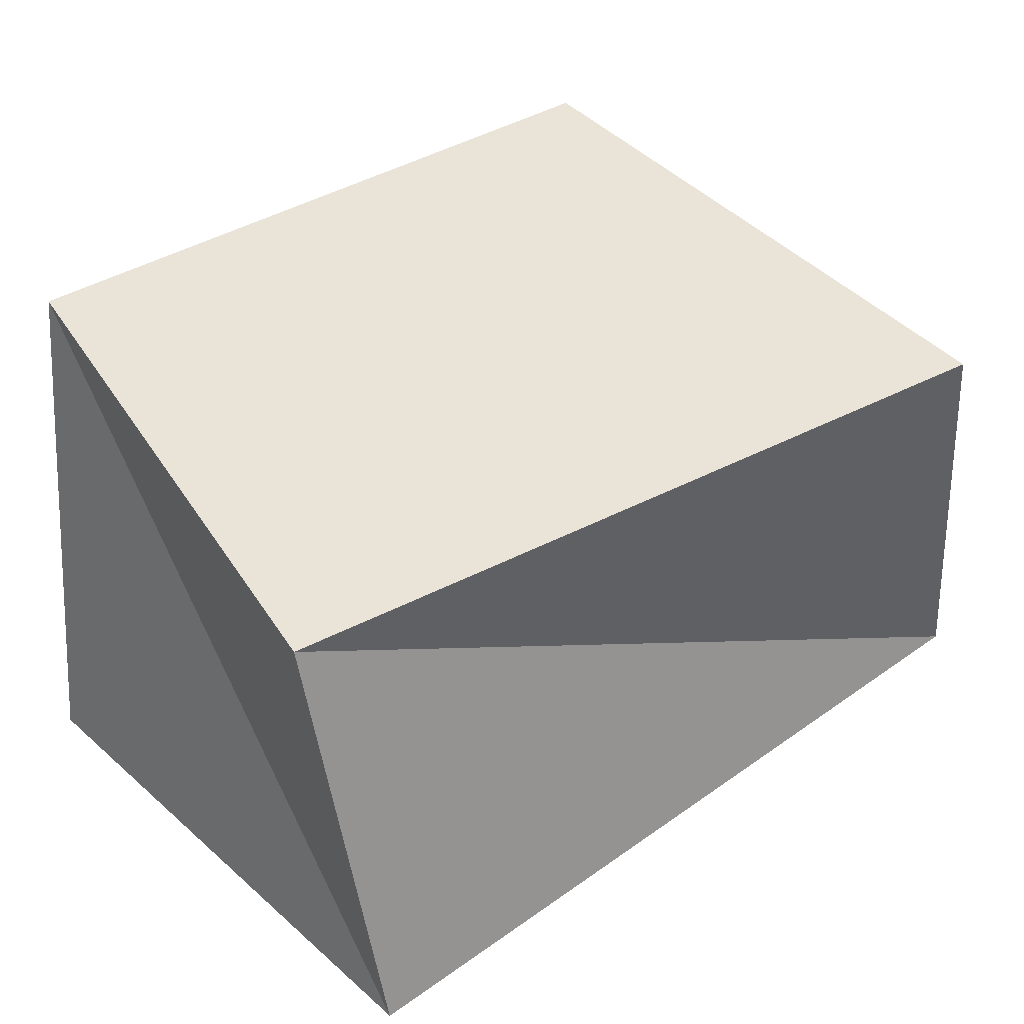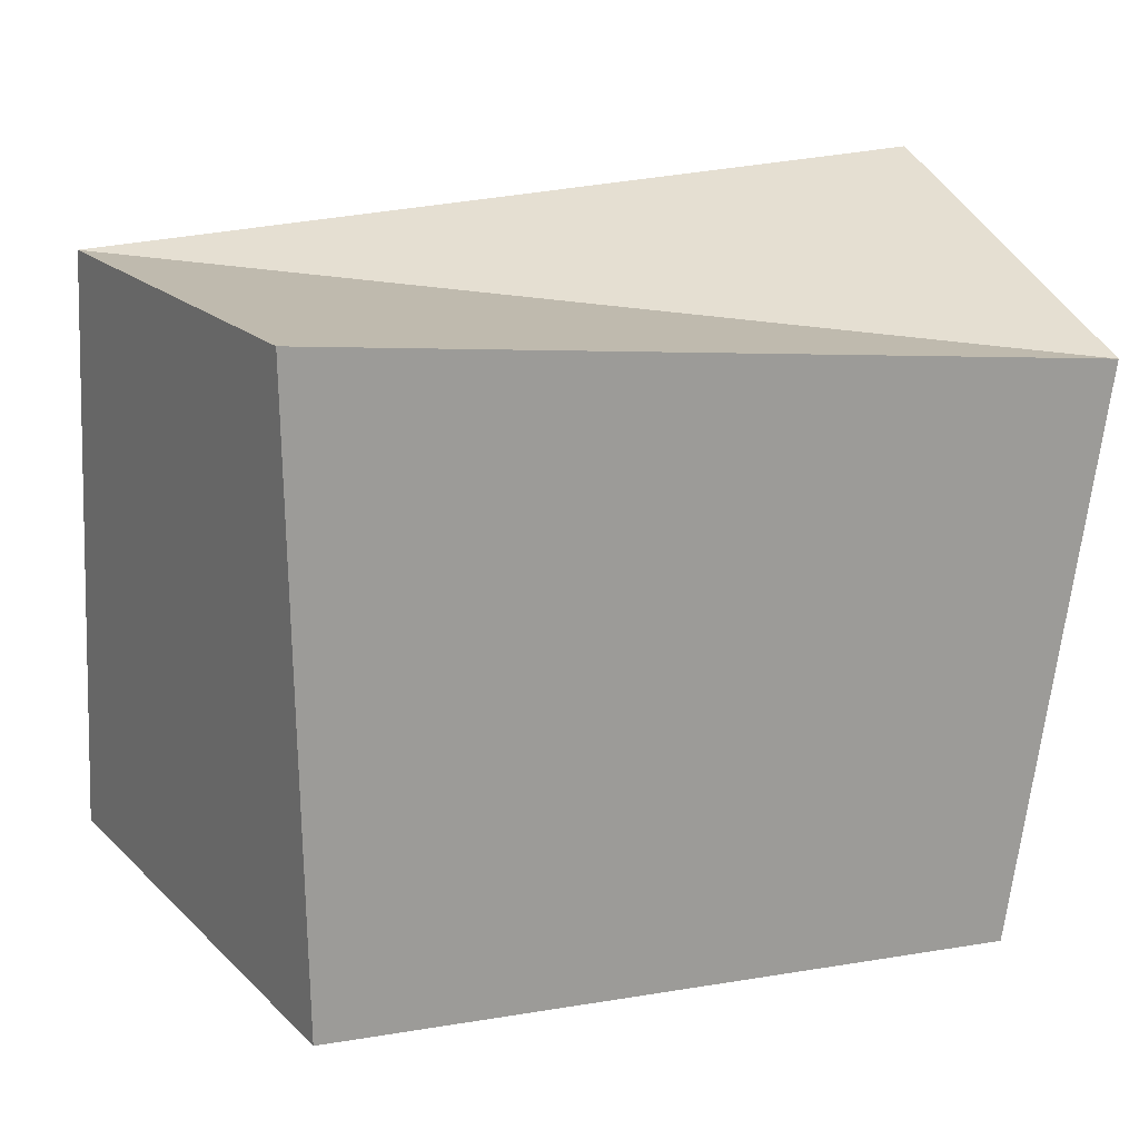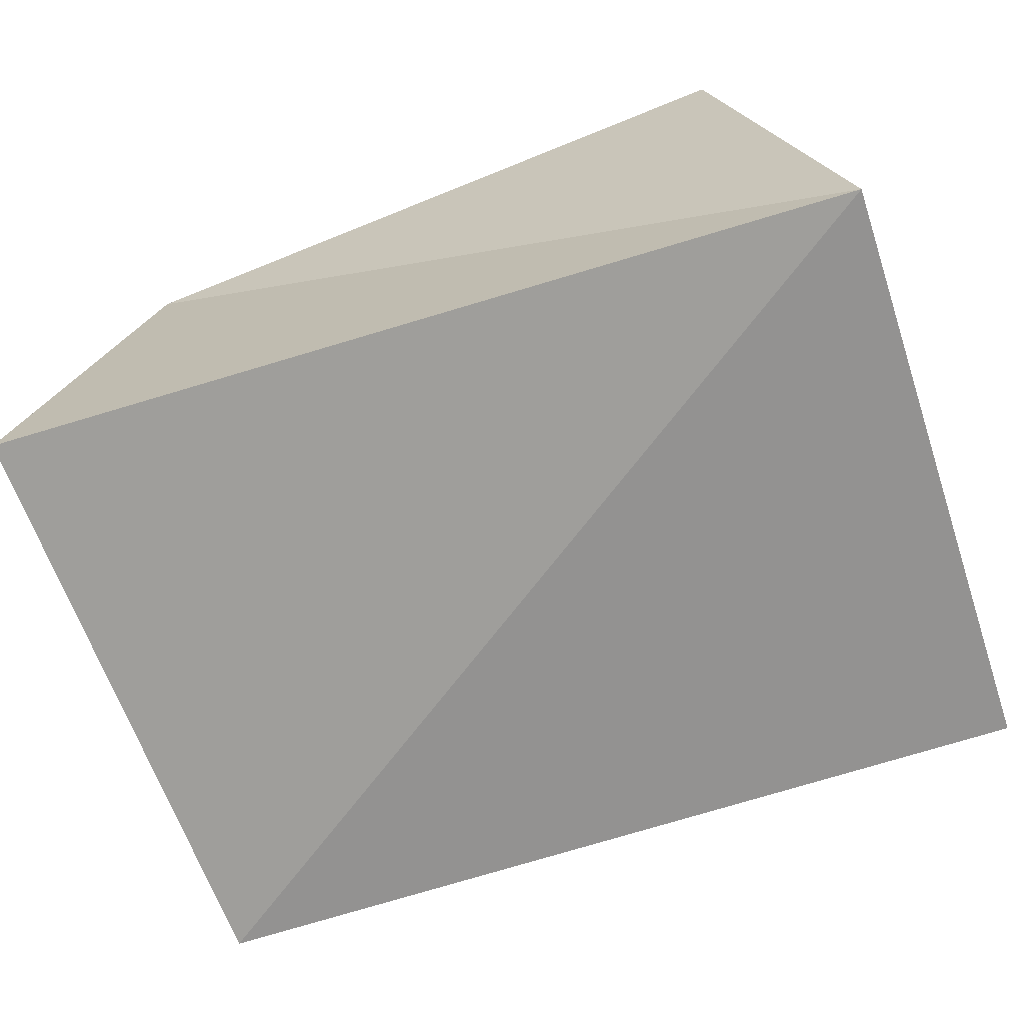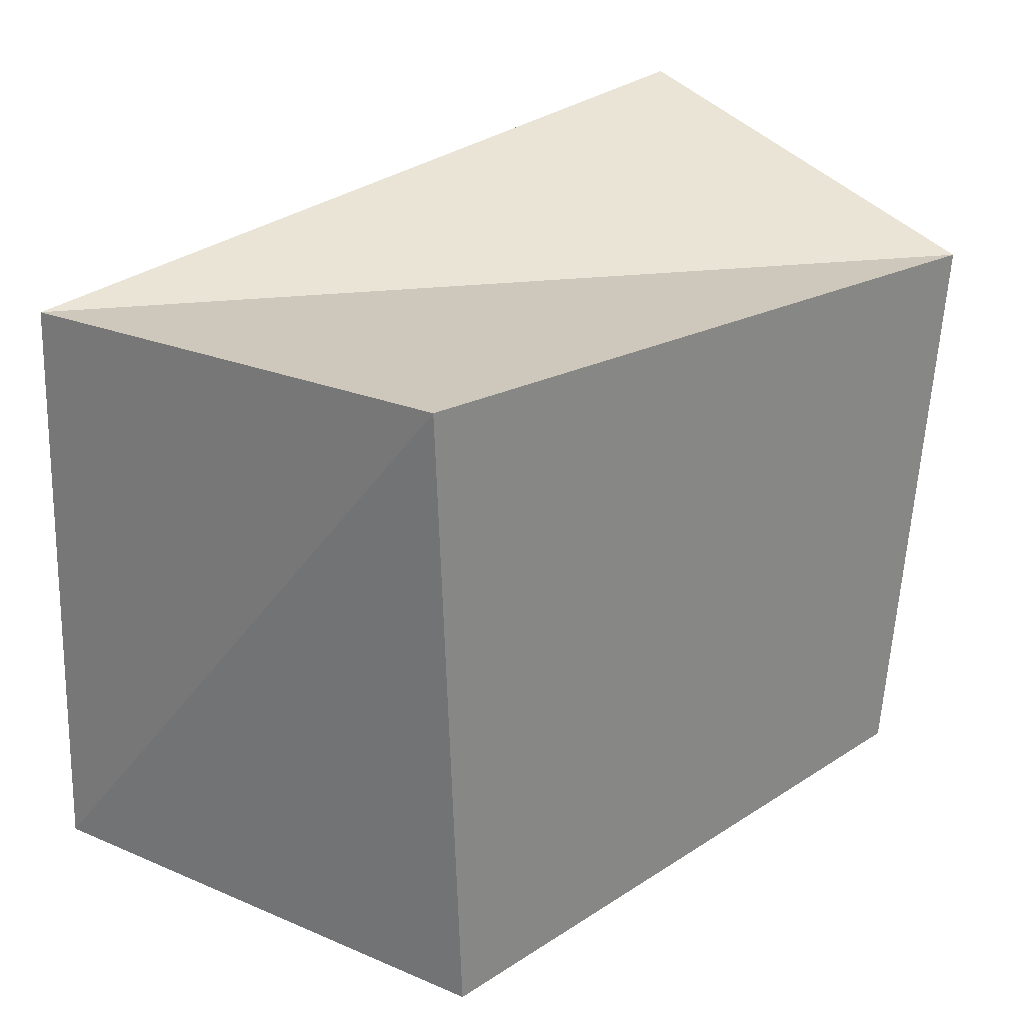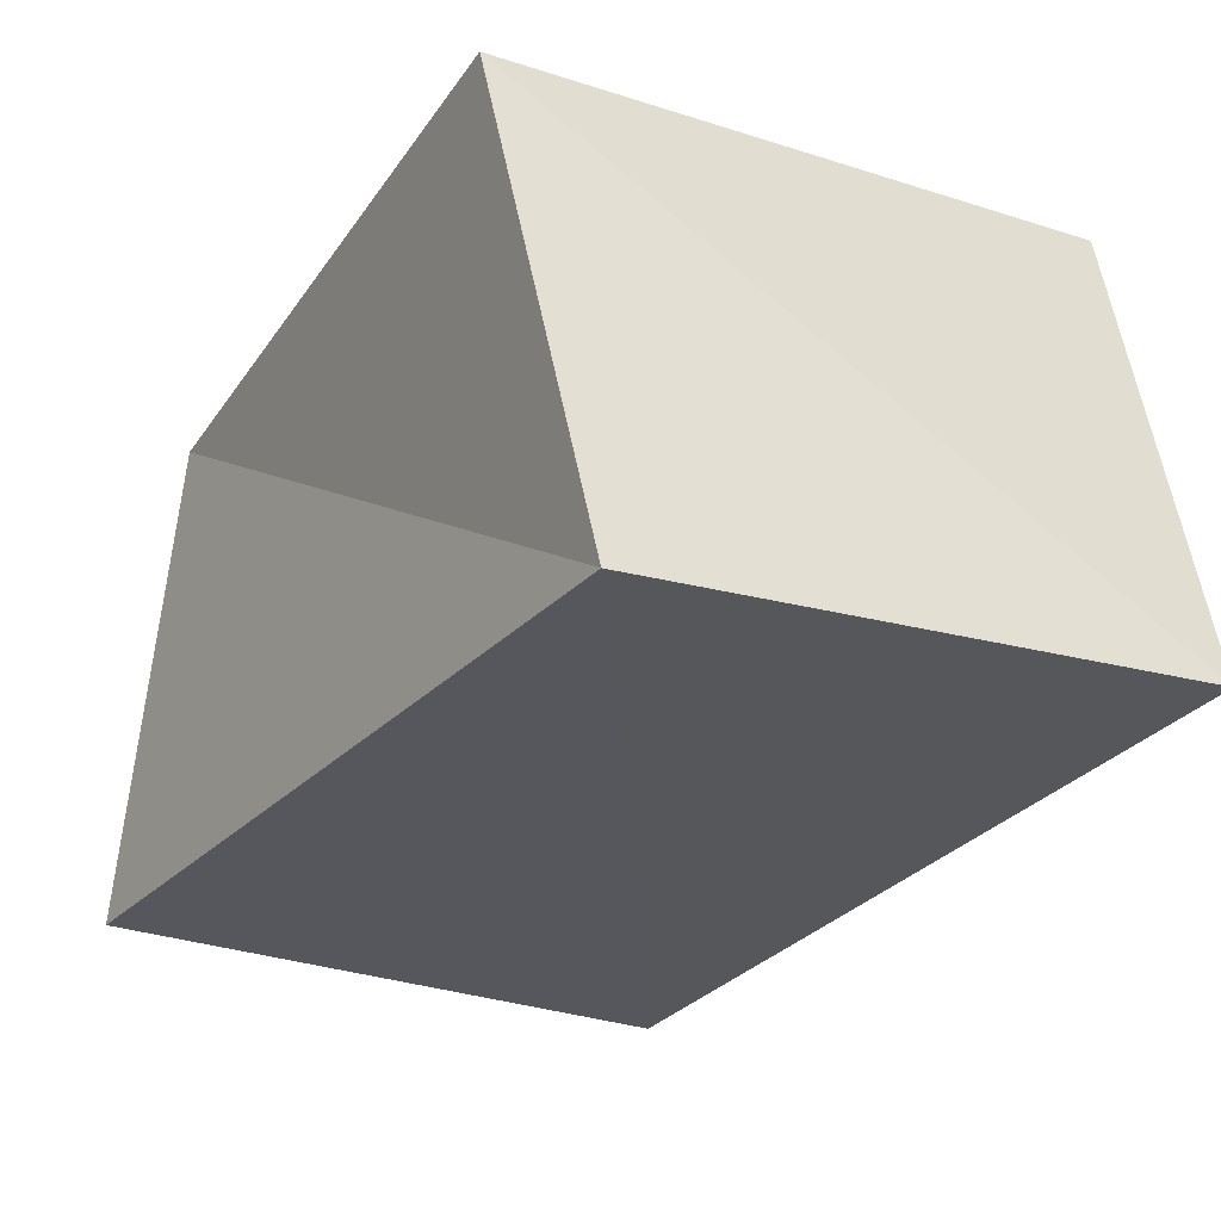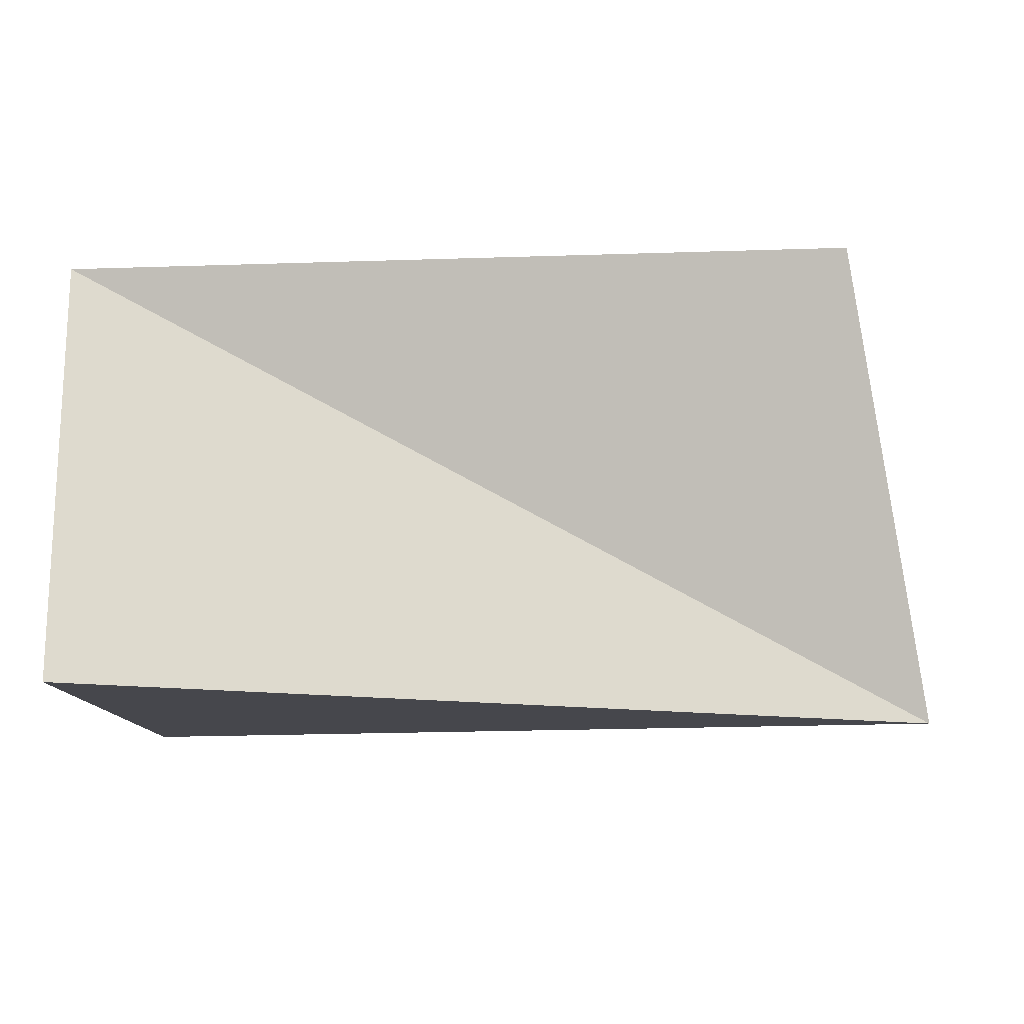
<metadata>
{"format":"obj","ext":"obj","renderer":"f3d","projection":"perspective","resolution":1024,"background":"white","views":[{"elev":40.6,"azim":140.2,"up":"+Z"},{"elev":22.2,"azim":-20.4,"up":"+Y"},{"elev":-71.9,"azim":18.8,"up":"+Z"},{"elev":29.9,"azim":-45.7,"up":"+Y"},{"elev":-29.5,"azim":58.6,"up":"+Z"},{"elev":-3.9,"azim":-178.2,"up":"+Z"}]}
</metadata>
<code>
v -0.05841 -0.03749 -0.02891
v 0.05554 0.03113 0.03003
v -0.04432 0.04329 0.02993
v 0.05535 -0.03435 -0.03351
v -0.04464 -0.03765 0.03349
v 0.04358 -0.0424 0.03335
v -0.05435 0.03963 -0.02899
v 0.055 0.04498 -0.02384
f 5 3 1
f 4 5 1
f 1 3 7
f 7 4 1
f 5 2 3
f 6 5 4
f 6 2 5
f 3 2 7
f 8 4 7
f 7 2 8
f 8 6 4
f 2 6 8

</code>
